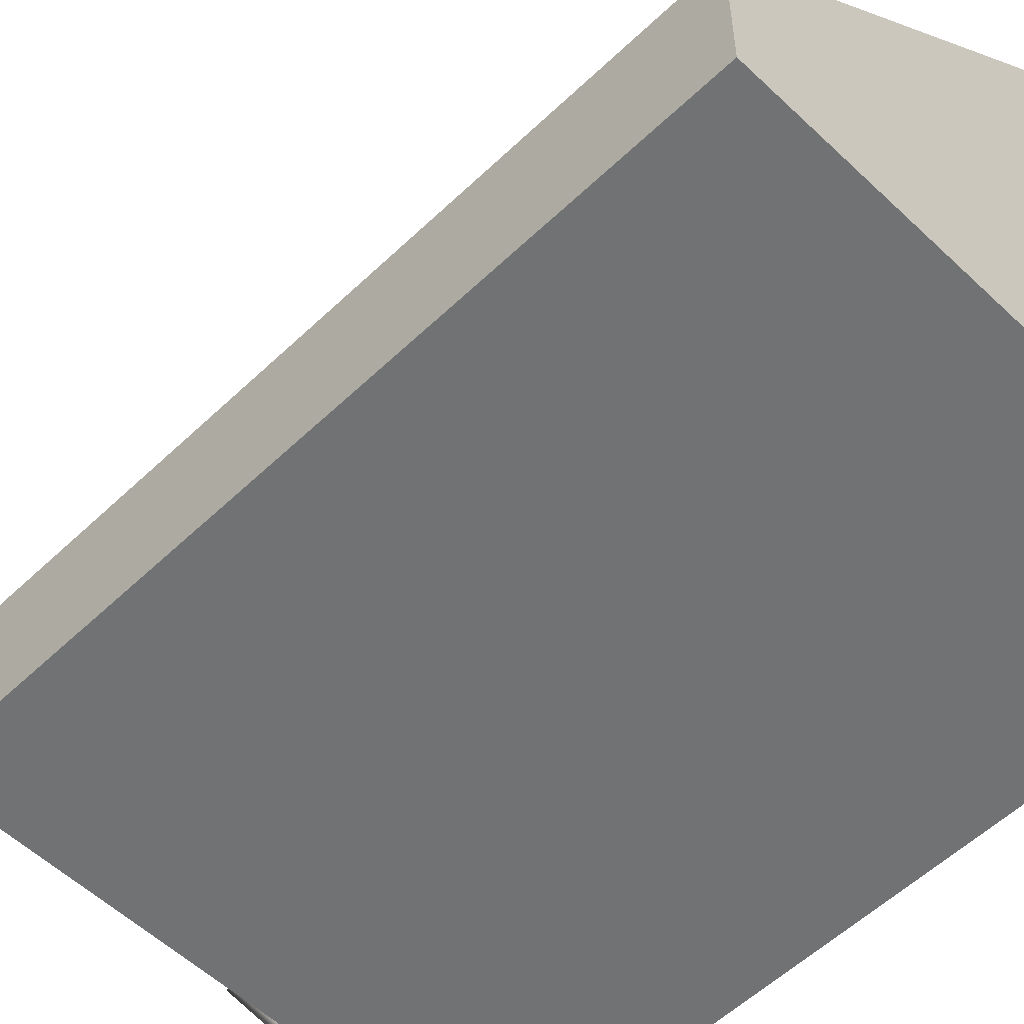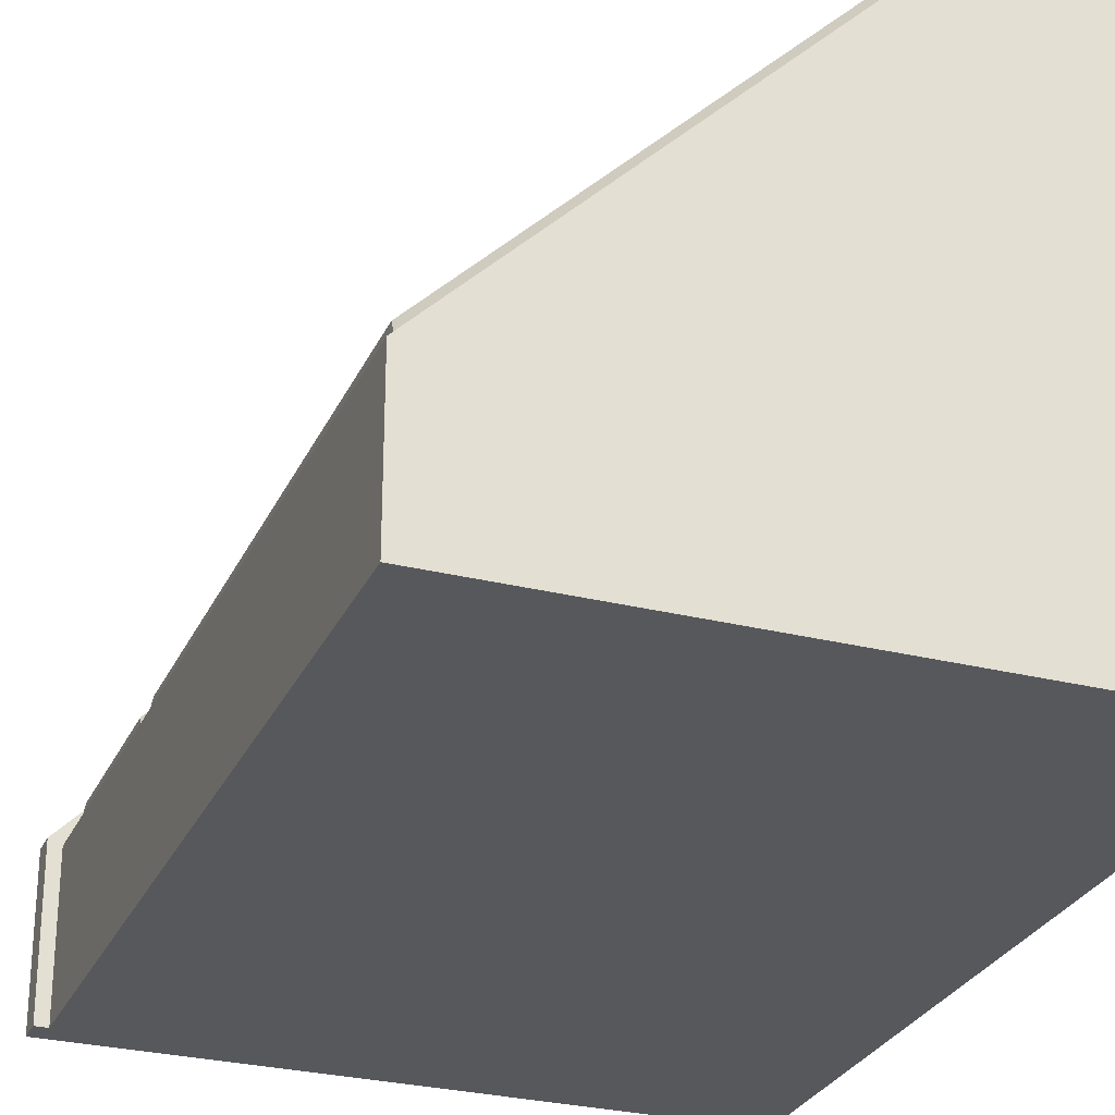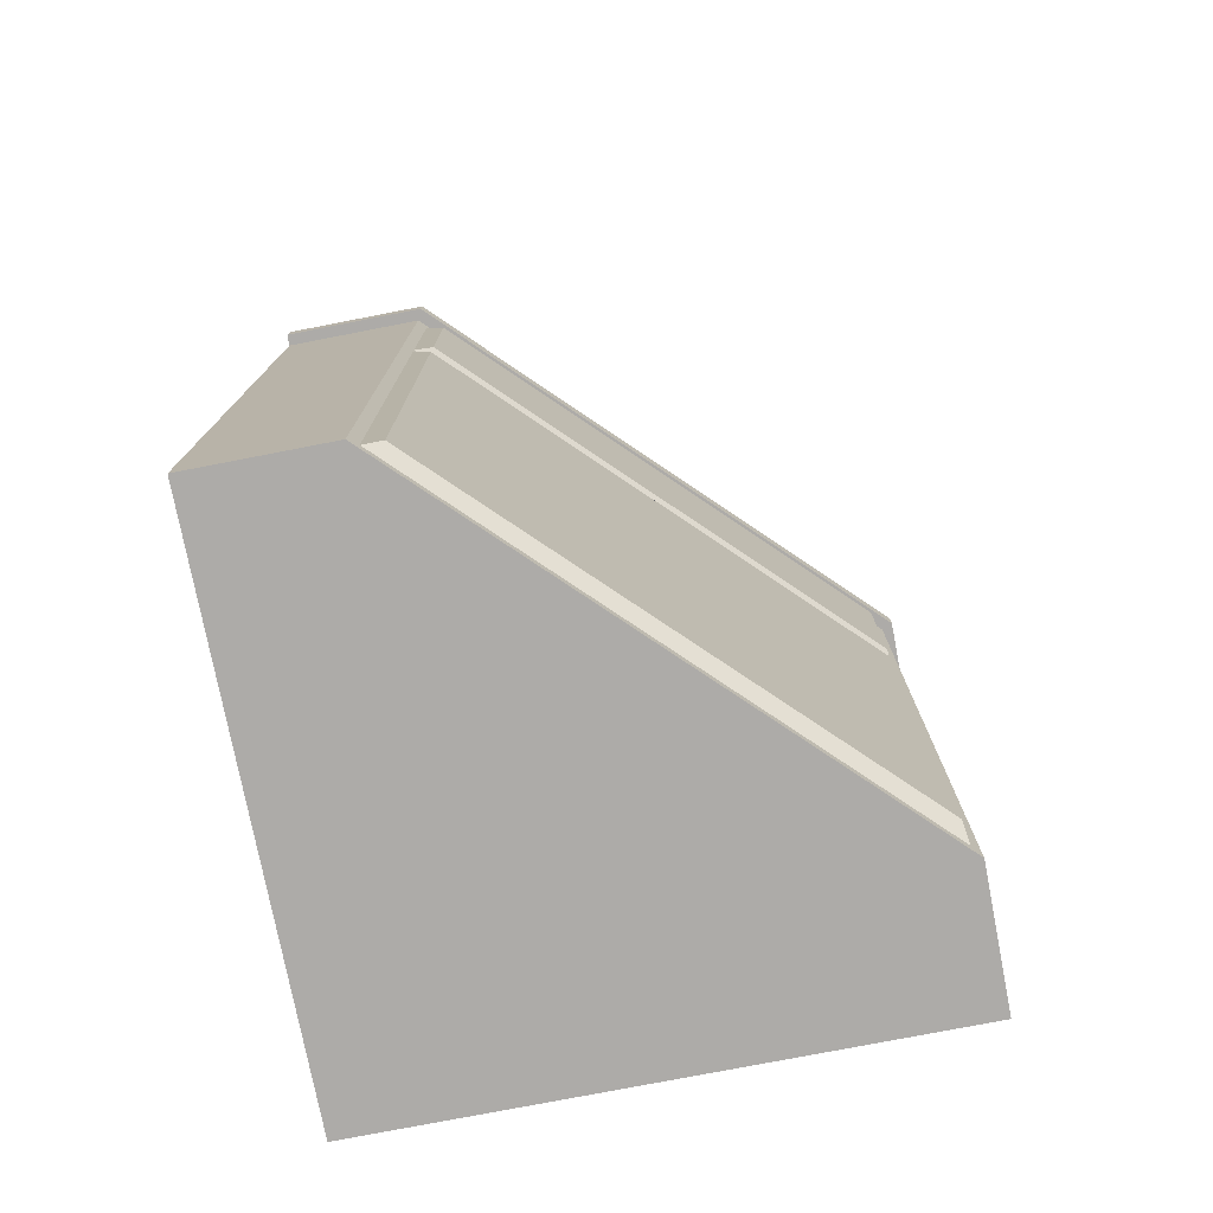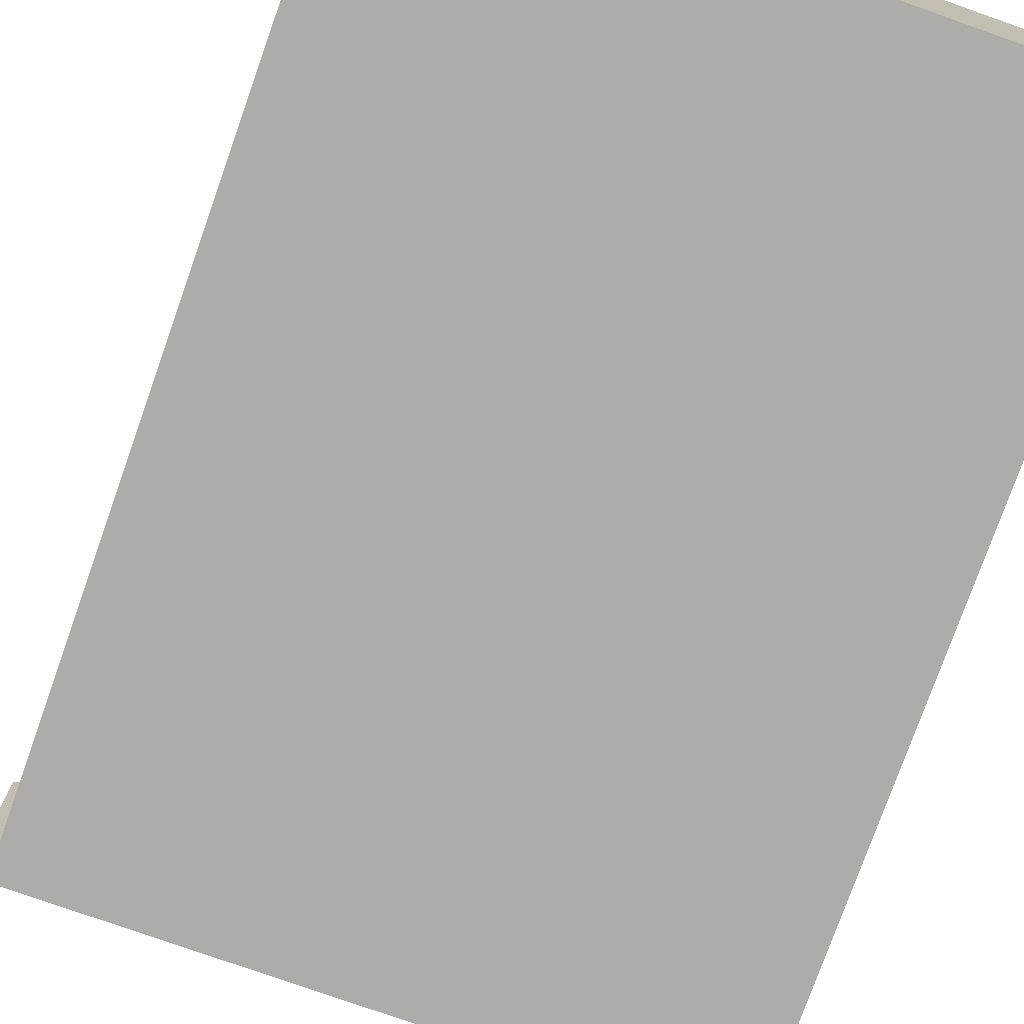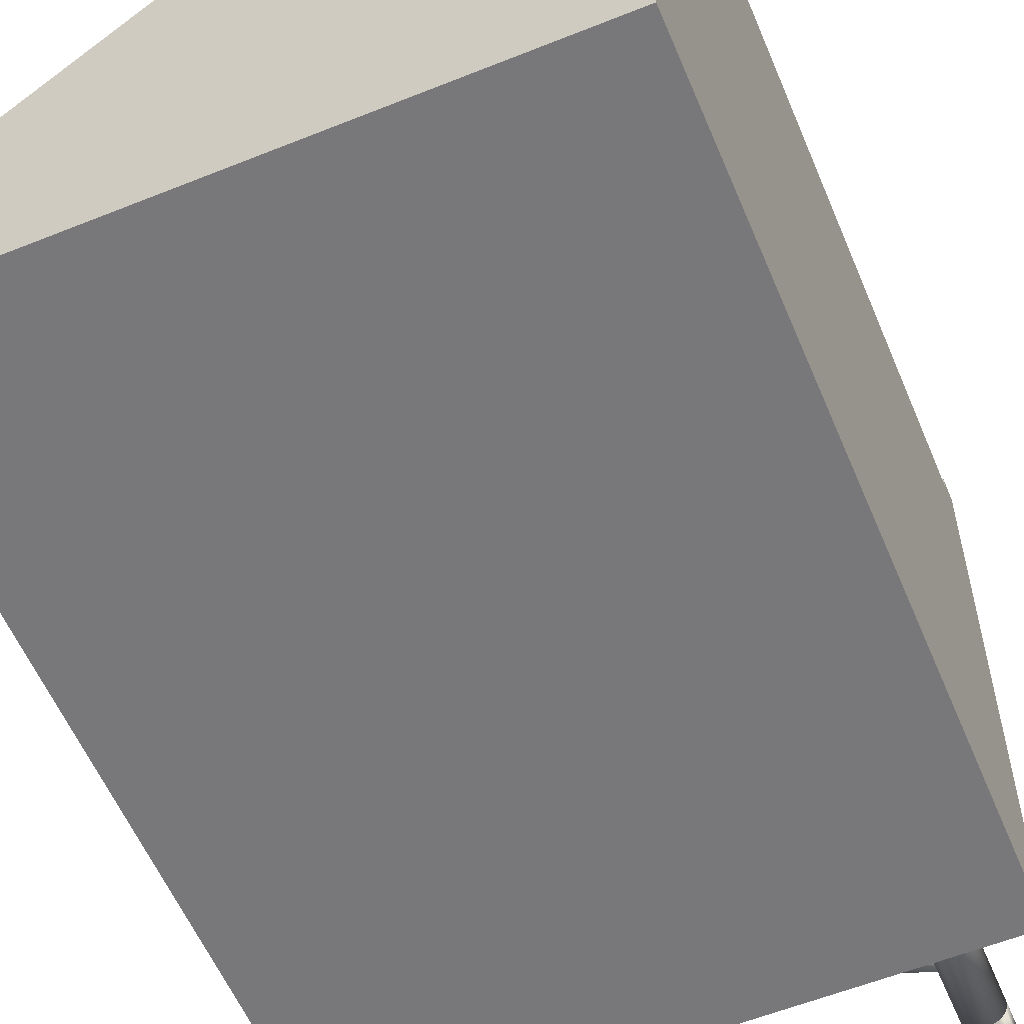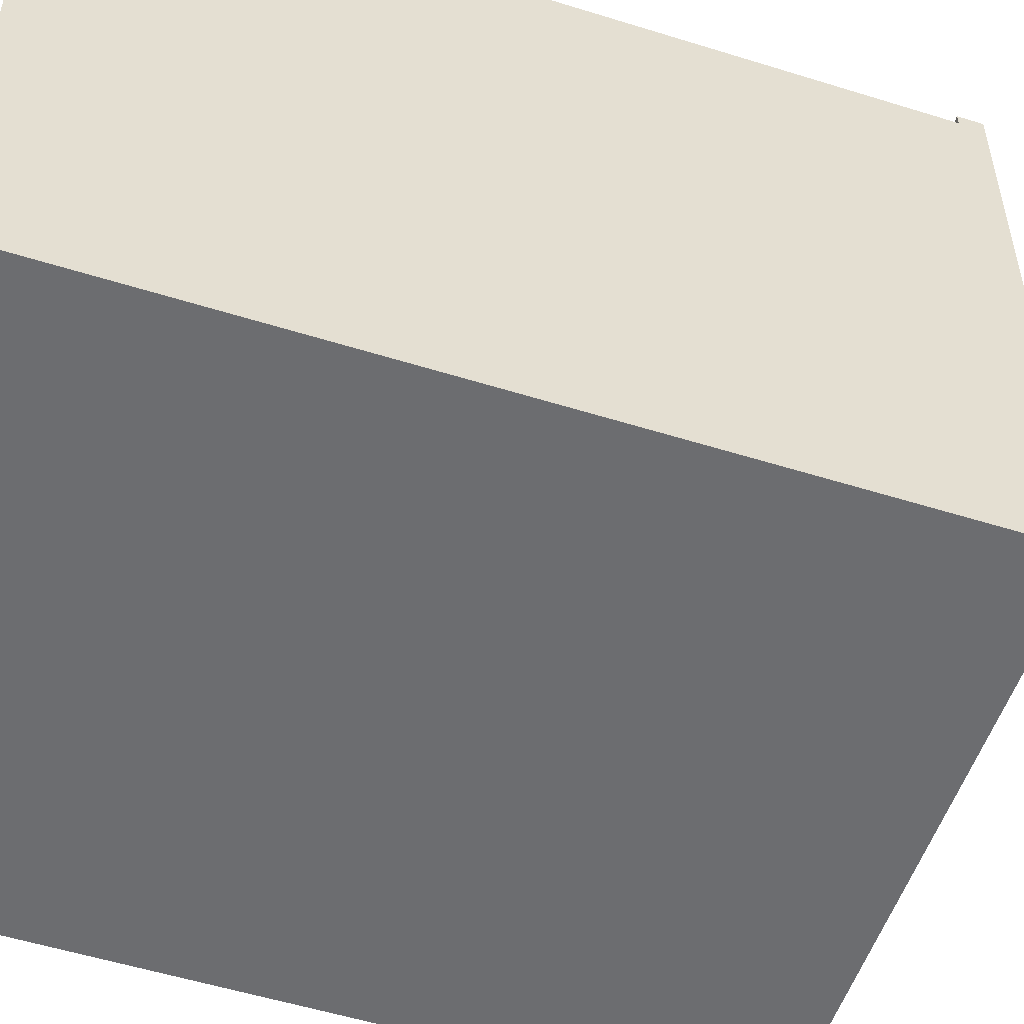
<metadata>
{"format":"obj","ext":"obj","renderer":"f3d","projection":"perspective","resolution":1024,"background":"white","views":[{"elev":-55.5,"azim":-44.9,"up":"+Z"},{"elev":-28.1,"azim":-20.8,"up":"+Z"},{"elev":-76.5,"azim":-79.0,"up":"+Y"},{"elev":-76.9,"azim":-19.5,"up":"+Z"},{"elev":-57.6,"azim":22.7,"up":"+Z"},{"elev":-54.0,"azim":71.6,"up":"+Z"}]}
</metadata>
<code>
o 12_12
v -6.409 96 6.872
v -6.672 93.19 6.522
v -6.672 96 6.522
v -6.409 93.19 6.872
v -6.246 93.19 7.278
v -6.256 93.19 8.145
v -6.194 93.19 7.712
v -6.427 93.19 8.547
v -6.697 93.19 8.891
v -7.016 93.19 6.252
v -7.047 93.19 9.153
v -7.418 93.19 6.081
v -7.453 93.19 9.316
v -7.851 93.19 6.019
v -7.887 93.19 9.369
v -8.285 93.19 6.071
v -8.32 93.19 9.307
v -8.691 93.19 6.234
v -8.722 93.19 9.135
v -9.04 93.19 6.497
v -9.066 93.19 8.866
v -9.31 93.19 6.841
v -9.328 93.19 8.516
v -9.482 93.19 7.243
v -9.491 93.19 8.11
v -9.544 93.19 7.676
v -7.016 96 6.252
v -6.246 96 7.278
v -6.256 96 8.145
v -6.194 96 7.712
v -6.427 96 8.547
v -6.697 96 8.891
v -7.047 96 9.153
v -7.418 96 6.081
v -7.453 96 9.316
v -7.851 96 6.019
v -7.887 96 9.369
v -8.285 96 6.071
v -8.32 96 9.307
v -8.691 96 6.234
v -8.722 96 9.135
v -9.04 96 6.497
v -9.066 96 8.866
v -9.31 96 6.841
v -9.328 96 8.516
v -9.482 96 7.243
v -9.491 96 8.11
v -9.544 96 7.676
f 1 2 3
f 2 1 4
f 5 6 7
f 6 5 4
f 6 4 8
f 8 4 2
f 8 2 9
f 9 2 10
f 9 10 11
f 11 10 12
f 11 12 13
f 13 12 14
f 13 14 15
f 15 14 16
f 15 16 17
f 17 16 18
f 17 18 19
f 19 18 20
f 19 20 21
f 21 20 22
f 21 22 23
f 23 22 24
f 23 24 25
f 25 24 26
f 27 2 10
f 2 27 3
f 28 29 30
f 29 28 1
f 29 1 31
f 31 1 3
f 31 3 32
f 32 3 27
f 32 27 33
f 33 27 34
f 33 34 35
f 35 34 36
f 35 36 37
f 37 36 38
f 37 38 39
f 39 38 40
f 39 40 41
f 41 40 42
f 41 42 43
f 43 42 44
f 43 44 45
f 45 44 46
f 45 46 47
f 47 46 48
f 28 4 1
f 4 28 5
f 32 11 9
f 11 32 33
f 32 8 31
f 8 32 9
f 31 6 29
f 6 31 8
f 29 7 30
f 7 29 6
f 30 5 28
f 5 30 7
f 34 10 12
f 10 34 27
f 36 12 14
f 12 36 34
f 38 14 16
f 14 38 36
f 40 16 18
f 16 40 38
f 42 18 20
f 18 42 40
f 22 42 20
f 42 22 44
f 24 44 22
f 44 24 46
f 26 46 24
f 46 26 48
f 25 48 26
f 48 25 47
f 23 47 25
f 47 23 45
f 21 45 23
f 45 21 43
f 41 21 19
f 21 41 43
f 39 19 17
f 19 39 41
f 37 17 15
f 17 37 39
f 35 15 13
f 15 35 37
f 33 13 11
f 13 33 35
o 14_14
v -15.36 91.39 16.42
v -16.82 92.85 15.04
v -16.76 91.39 14.98
v -15.41 92.85 16.47
v -7.31 88.43 8.542
v -7.496 86.98 8.724
v -8.717 88.43 7.105
v -8.902 86.98 7.287
f 49 50 51
f 50 49 52
f 53 49 54
f 49 53 52
f 55 52 53
f 52 55 50
f 51 55 56
f 55 51 50
f 49 56 54
f 56 49 51
f 53 56 55
f 56 53 54
o 9_9
v -17.77 70.95 18.46
v -17.45 70.95 17.27
v -17.27 70.95 17.95
v -18.14 70.95 17.08
v -18.46 70.95 18.27
v -18.64 70.95 17.58
f 57 59 58
f 58 60 57
f 60 61 57
f 60 62 61
o 8_8
v -16.02 71.95 18.29
v -16.58 71.95 18.14
v -16.54 71.95 16.35
v -17.44 71.95 19.7
v -17.58 71.95 19.14
v -19.37 71.95 19.18
v -18.96 71.95 18.77
v -19.33 71.95 17.4
v -16.95 71.95 16.76
v -18.47 71.95 15.84
v -18.32 71.95 16.39
v -19.88 71.95 17.25
f 63 65 64
f 64 66 63
f 64 67 66
f 67 68 66
f 67 69 68
f 69 70 68
f 65 72 71
f 71 64 65
f 72 73 71
f 72 70 73
f 72 74 70
f 74 68 70
o 10_10
v -18.64 70.95 17.58
v -18.96 71.95 18.77
v -19.33 71.95 17.4
v -18.46 70.95 18.27
v -17.58 71.95 19.14
v -17.77 70.95 18.46
v -18.14 70.95 17.08
v -18.32 71.95 16.39
v -16.58 71.95 18.14
v -17.27 70.95 17.95
v -17.45 70.95 17.27
v -16.95 71.95 16.76
f 75 77 76
f 76 78 75
f 79 80 78
f 78 76 79
f 77 75 81
f 81 82 77
f 83 84 80
f 80 79 83
f 82 81 85
f 85 86 82
f 83 86 85
f 85 84 83
o 13_13
v -7.276 94.66 14.39
v -7.205 94.15 7.695
v -7.205 94.66 7.695
v -7.276 94.15 14.39
v -8.545 94.66 7.681
v -8.545 94.15 7.681
v -8.616 94.66 14.38
v -8.616 94.15 14.38
f 87 88 89
f 88 87 90
f 91 88 92
f 88 91 89
f 91 87 89
f 87 91 93
f 87 94 90
f 94 87 93
f 90 92 88
f 92 90 94
f 94 91 92
f 91 94 93
o 1_1
v -0.9848 81.94 50.8
v -0.9848 15 0.8006
v -0.9848 81.94 0.8006
v -0.9848 79.94 49.8
v -0.9848 79.94 50.8
v -0.9848 15 49.8
v -13.07 15 49.8
v -13.07 79.94 49.8
v -49.98 15 0.8006
v -49.98 15 12.89
v -50.98 81.94 0.8006
v -49.98 79.94 0.8006
v -50.98 79.94 0.8006
v -49.28 16 13.59
v -49.98 79.94 12.89
v -49.28 62.71 13.59
v -13.78 16 49.09
v -13.78 62.71 49.09
v -13.78 63.71 49.09
v -13.78 78.94 49.09
v -49.28 78.94 13.59
v -49.28 63.71 13.59
f 95 96 97
f 96 95 98
f 98 95 99
f 100 96 98
f 98 101 100
f 101 98 102
f 101 96 100
f 96 101 103
f 103 101 104
f 105 106 107
f 106 96 103
f 96 106 97
f 97 106 105
f 104 108 109
f 108 104 101
f 109 108 110
f 108 101 111
f 111 101 112
f 112 101 113
f 113 101 114
f 109 115 102
f 115 109 110
f 102 115 114
f 102 114 101
f 110 116 115
f 116 110 112
f 116 112 113
f 104 106 103
f 106 104 109
o 4_4
v -2.985 82.44 48.8
v -3.985 82.44 47.8
v -3.985 82.44 20.79
v -12.66 82.44 48.8
v -12.24 82.44 47.8
v -47.98 82.44 12.06
v -48.98 82.44 12.47
v -47.98 82.44 3.801
v -2.985 82.44 20.38
v -20.56 82.44 2.801
v -20.98 82.44 3.801
v -48.98 82.44 2.801
v -2.985 81.94 48.8
v -2.985 81.94 20.38
v -12.66 81.94 48.8
v -48.98 81.94 12.47
v -48.98 81.94 2.801
v -20.56 81.94 2.801
f 117 119 118
f 118 120 117
f 118 121 120
f 121 122 120
f 122 123 120
f 122 124 123
f 125 126 119
f 119 117 125
f 126 127 119
f 126 128 127
f 128 124 127
f 128 123 124
f 129 130 125
f 125 117 129
f 120 131 129
f 129 117 120
f 123 132 131
f 131 120 123
f 123 128 133
f 133 132 123
f 126 134 133
f 133 128 126
f 130 134 126
f 126 125 130
o 5_5
v -12.24 82.44 47.8
v -12.23 71.95 28.55
v -3.985 82.44 47.8
v -15.33 71.95 28.55
v -3.985 82.44 20.79
v -12.23 71.95 18.42
v -47.98 82.44 12.06
v -28.73 71.95 15.15
v -17.44 71.95 19.7
v -16.02 71.95 18.29
v -19.37 71.95 19.18
v -19.88 71.95 17.25
v -16.54 71.95 16.35
v -18.61 71.95 12.05
v -18.47 71.95 15.84
v -28.73 71.95 12.05
v -20.98 82.44 3.801
v -47.98 82.44 3.801
f 135 137 136
f 136 138 135
f 139 140 136
f 136 137 139
f 141 135 138
f 138 142 141
f 138 144 143
f 143 145 138
f 145 142 138
f 145 146 142
f 140 148 147
f 147 136 140
f 147 144 136
f 144 138 136
f 148 149 147
f 148 146 149
f 148 150 146
f 150 142 146
f 139 151 148
f 148 140 139
f 141 142 150
f 150 152 141
f 152 150 148
f 148 151 152
o 6_6
v -15.37 64.59 48.91
v -49.1 78.06 15.19
v -49.1 64.59 15.19
v -15.37 78.06 48.91
v -49.28 63.71 13.59
v -49.28 78.94 13.59
v -13.78 63.71 49.09
v -13.78 78.94 49.09
f 153 154 155
f 154 153 156
f 157 154 158
f 154 157 155
f 153 157 159
f 157 153 155
f 160 153 159
f 153 160 156
f 158 156 160
f 156 158 154
o 7_7
v -49.1 17.17 15.19
v -15.37 61.54 48.91
v -49.1 61.54 15.19
v -15.37 17.17 48.91
v -49.28 62.71 13.59
v -13.78 62.71 49.09
v -49.28 16 13.59
v -13.78 16 49.09
f 161 162 163
f 162 161 164
f 165 162 166
f 162 165 163
f 167 163 165
f 163 167 161
f 164 167 168
f 167 164 161
f 166 164 168
f 164 166 162
o 11_11
v -6.246 92.99 7.278
v -6.256 92.99 8.145
v -6.194 92.99 7.712
v -6.409 92.99 6.872
v -6.427 92.99 8.547
v -6.672 92.99 6.522
v -6.697 92.99 8.891
v -7.016 92.99 6.252
v -7.047 92.99 9.153
v -7.418 92.99 6.081
v -7.453 92.99 9.316
v -7.851 92.99 6.019
v -7.887 92.99 9.369
v -8.285 92.99 6.071
v -8.32 92.99 9.307
v -8.691 92.99 6.234
v -8.722 92.99 9.135
v -9.04 92.99 6.497
v -9.066 92.99 8.866
v -9.31 92.99 6.841
v -9.328 92.99 8.516
v -9.482 92.99 7.243
v -9.491 92.99 8.11
v -9.544 92.99 7.676
v -7.047 81.94 9.153
v -6.697 81.94 8.891
v -6.427 81.94 8.547
v -6.256 81.94 8.145
v -6.194 81.94 7.712
v -6.246 81.94 7.278
v -6.409 81.94 6.872
v -6.672 81.94 6.522
v -7.016 81.94 6.252
v -7.418 81.94 6.081
v -7.851 81.94 6.019
v -8.285 81.94 6.071
v -8.691 81.94 6.234
v -9.04 81.94 6.497
v -9.31 81.94 6.841
v -9.482 81.94 7.243
v -9.544 81.94 7.676
v -9.491 81.94 8.11
v -9.328 81.94 8.516
v -9.066 81.94 8.866
v -8.722 81.94 9.135
v -8.32 81.94 9.307
v -7.887 81.94 9.369
v -7.453 81.94 9.316
f 169 170 171
f 170 169 172
f 170 172 173
f 173 172 174
f 173 174 175
f 175 174 176
f 175 176 177
f 177 176 178
f 177 178 179
f 179 178 180
f 179 180 181
f 181 180 182
f 181 182 183
f 183 182 184
f 183 184 185
f 185 184 186
f 185 186 187
f 187 186 188
f 187 188 189
f 189 188 190
f 189 190 191
f 191 190 192
f 175 193 194
f 193 175 177
f 175 195 173
f 195 175 194
f 173 196 170
f 196 173 195
f 170 197 171
f 197 170 196
f 171 198 169
f 198 171 197
f 169 199 172
f 199 169 198
f 172 200 174
f 200 172 199
f 176 200 201
f 200 176 174
f 178 201 202
f 201 178 176
f 180 202 203
f 202 180 178
f 182 203 204
f 203 182 180
f 184 204 205
f 204 184 182
f 186 205 206
f 205 186 184
f 207 186 206
f 186 207 188
f 208 188 207
f 188 208 190
f 209 190 208
f 190 209 192
f 210 192 209
f 192 210 191
f 211 191 210
f 191 211 189
f 212 189 211
f 189 212 187
f 185 212 213
f 212 185 187
f 183 213 214
f 213 183 185
f 181 214 215
f 214 181 183
f 179 215 216
f 215 179 181
f 177 216 193
f 216 177 179
o 3_3
v -50.98 81.94 13.3
v -50.98 79.94 0.8006
v -50.98 81.94 0.8006
v -50.98 79.94 13.3
v -0.9848 81.94 50.8
v -2.985 81.94 48.8
v -0.9848 81.94 0.8006
v -13.48 81.94 50.8
v -2.985 81.94 20.38
v -12.66 81.94 48.8
v -48.98 81.94 12.47
v -48.98 81.94 2.801
v -20.56 81.94 2.801
v -13.48 79.94 50.8
v -0.9848 79.94 49.8
v -0.9848 79.94 50.8
v -13.07 79.94 49.8
v -49.98 79.94 12.89
v -49.98 79.94 0.8006
f 217 219 218
f 218 220 217
f 221 223 222
f 222 224 221
f 223 225 222
f 222 226 224
f 226 227 224
f 227 217 224
f 227 228 217
f 223 219 229
f 229 225 223
f 219 228 229
f 219 217 228
f 224 217 220
f 220 230 224
f 230 232 231
f 231 233 230
f 233 234 230
f 234 220 230
f 234 235 220
f 235 218 220
f 224 230 232
f 232 221 224

</code>
